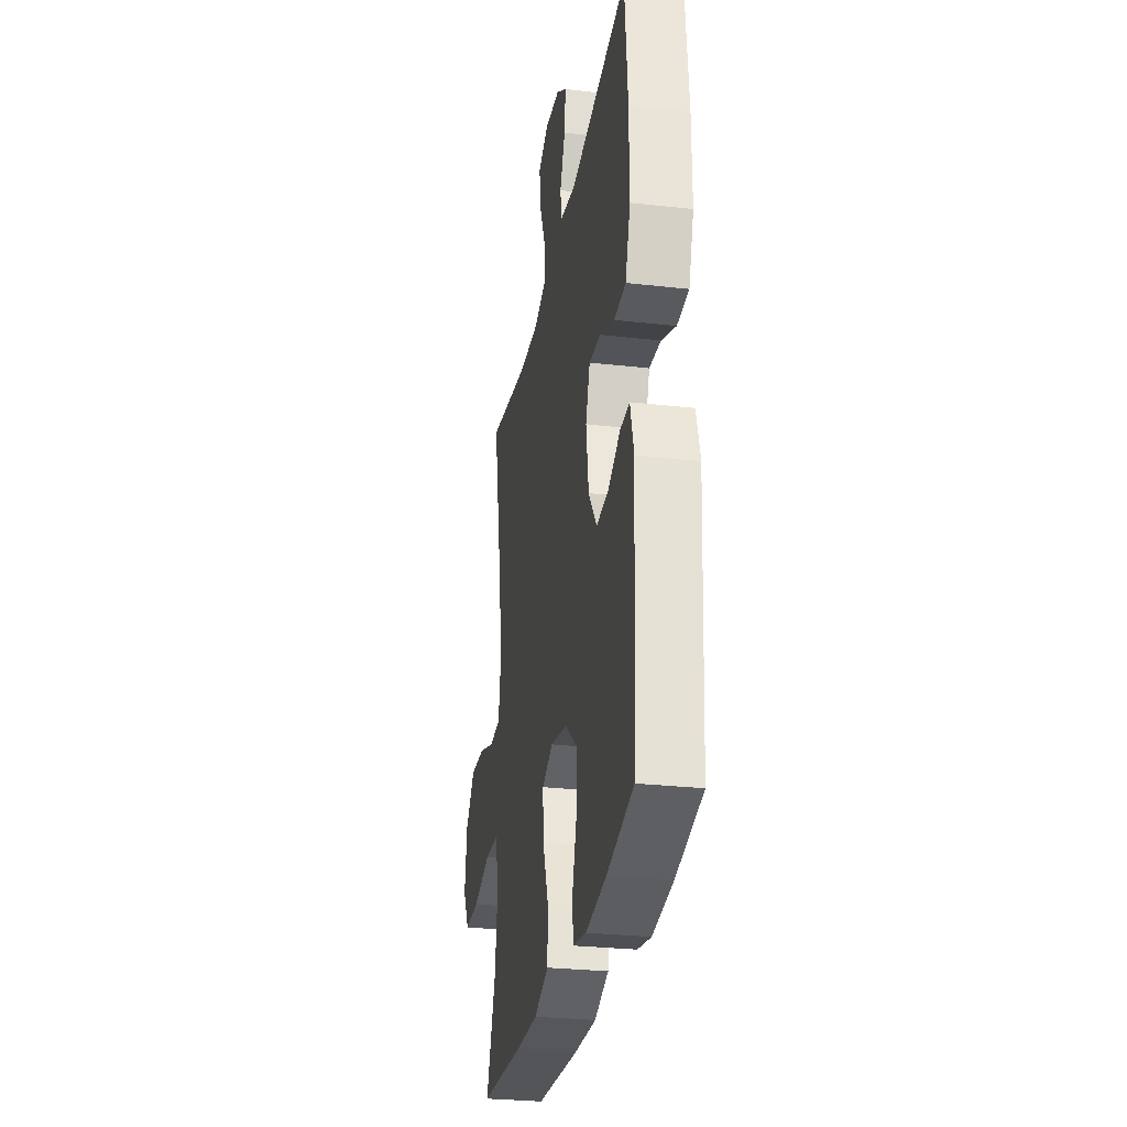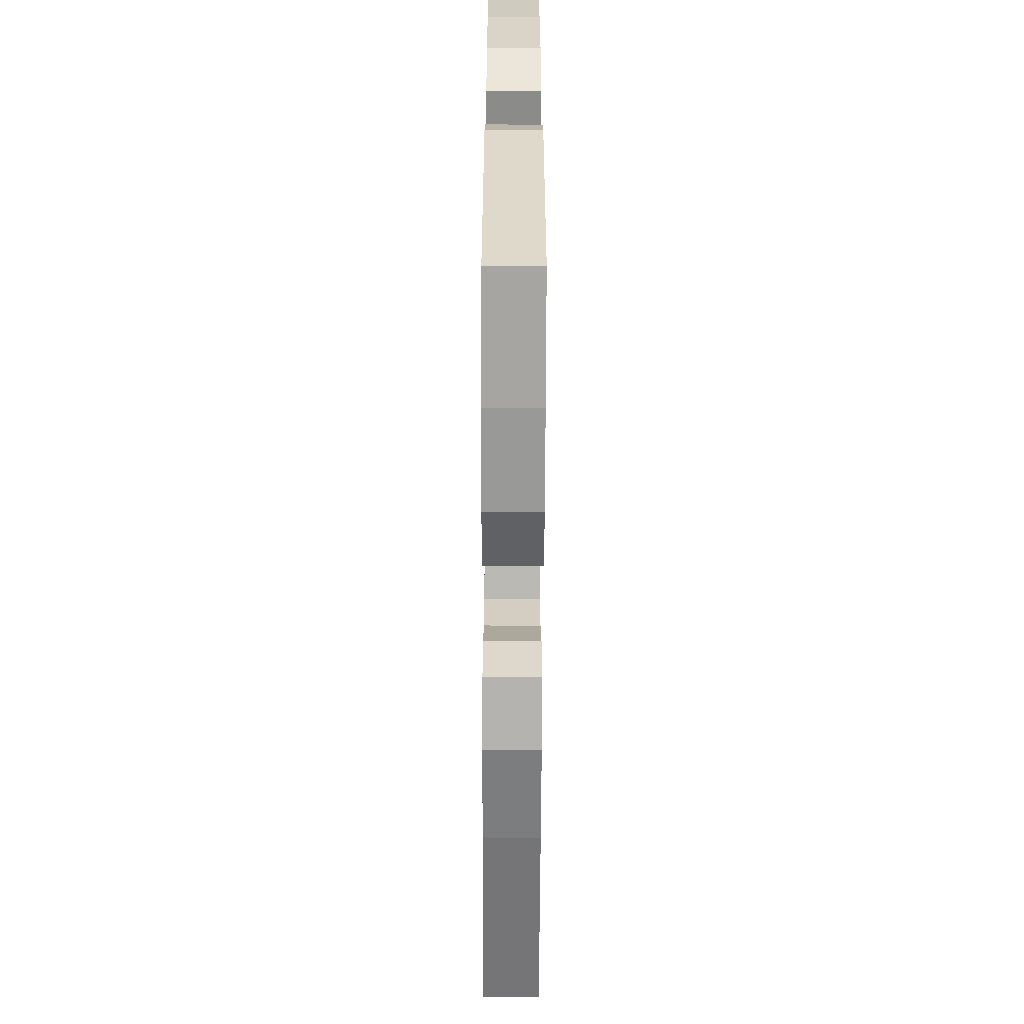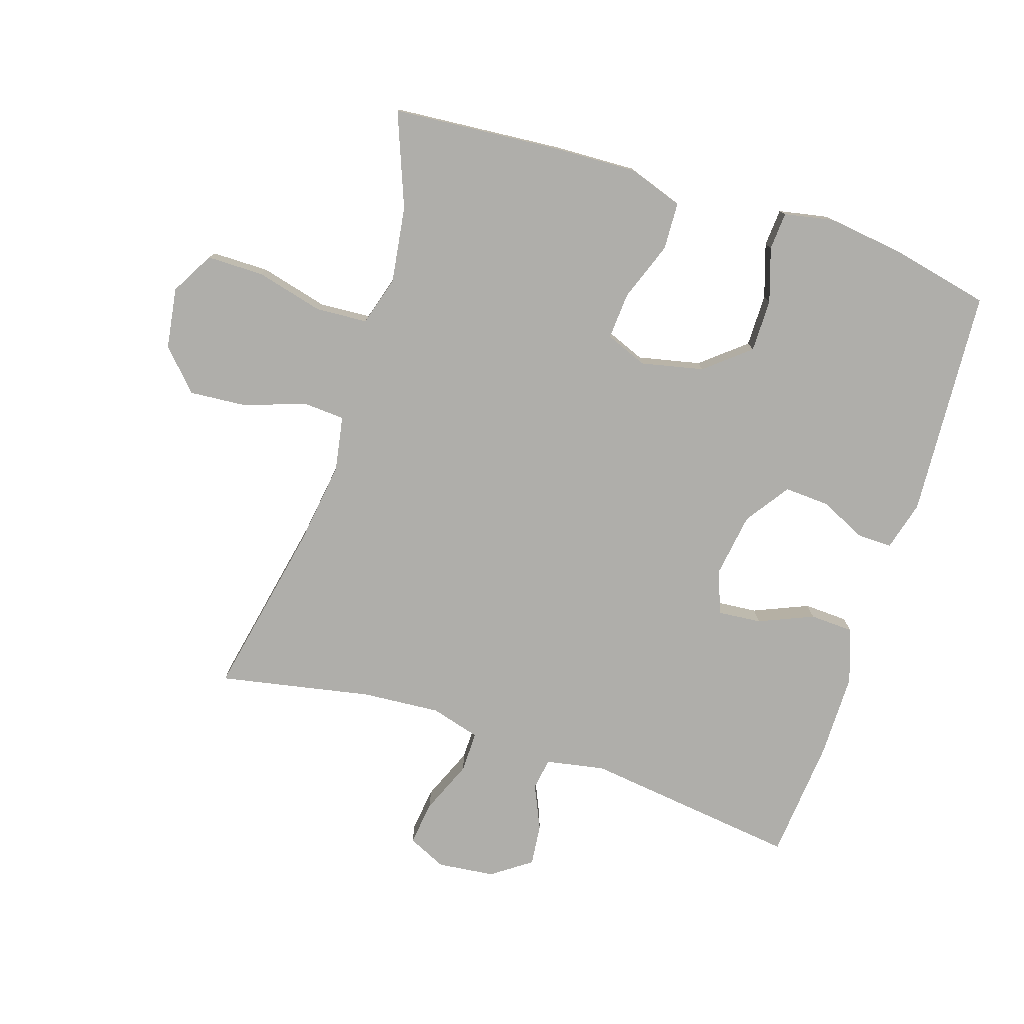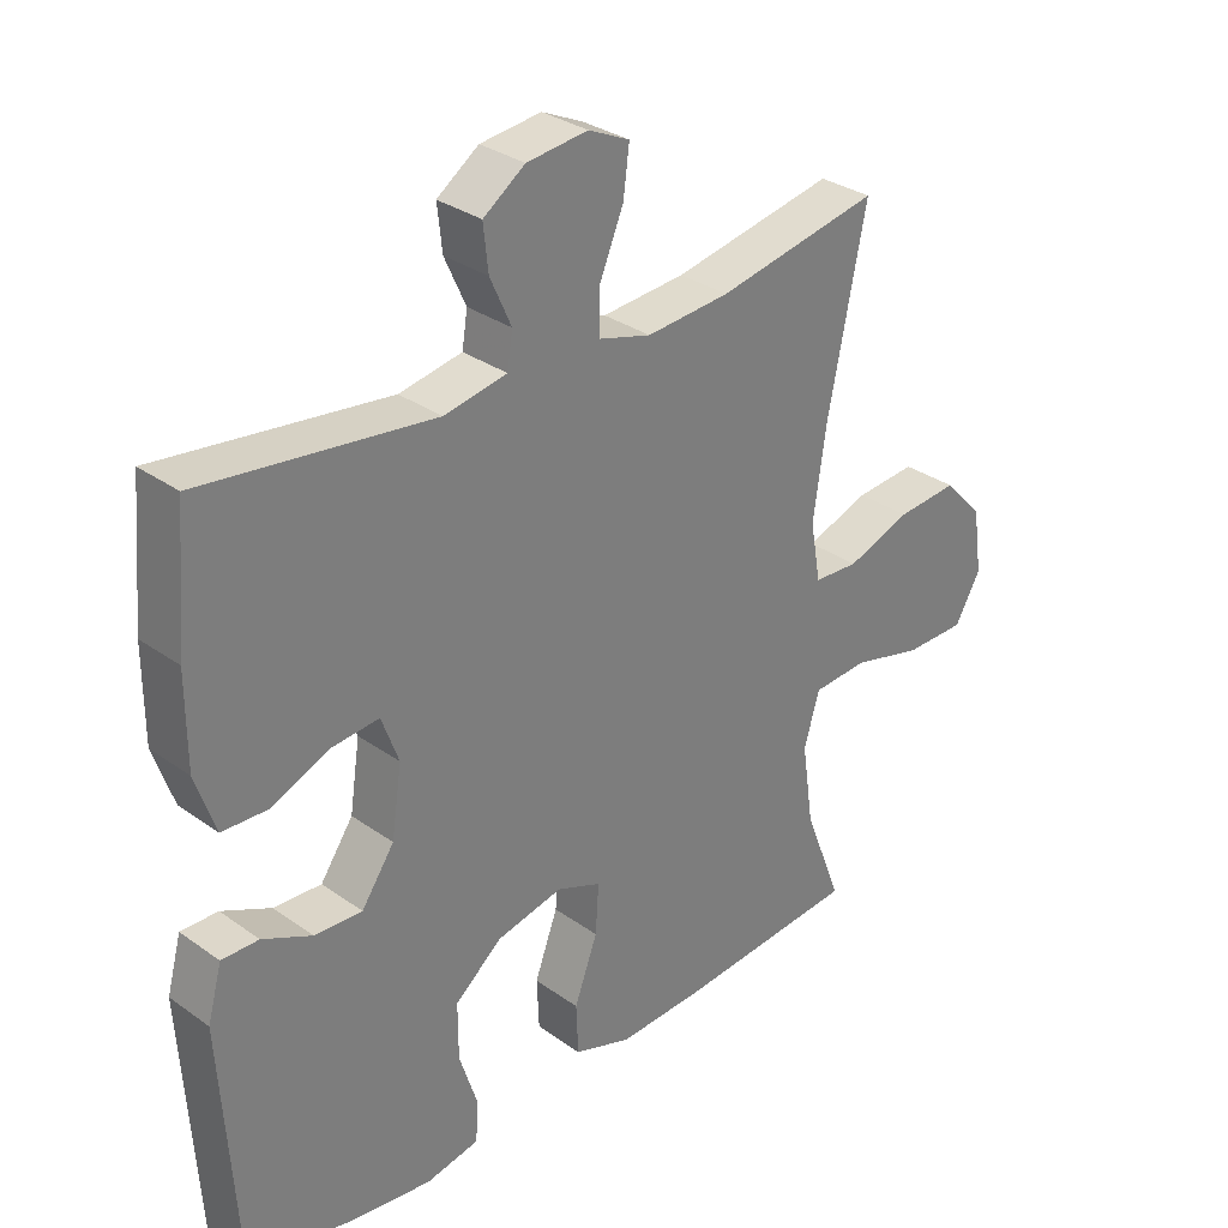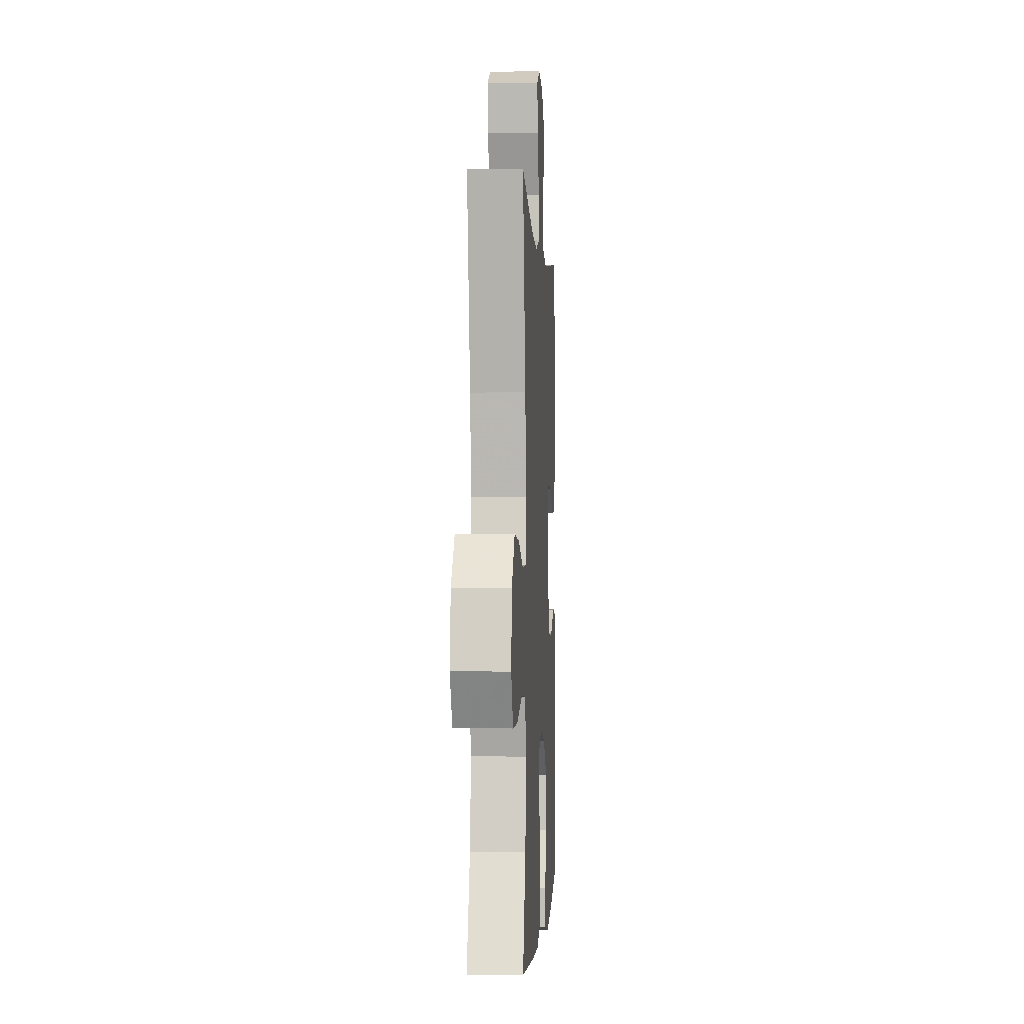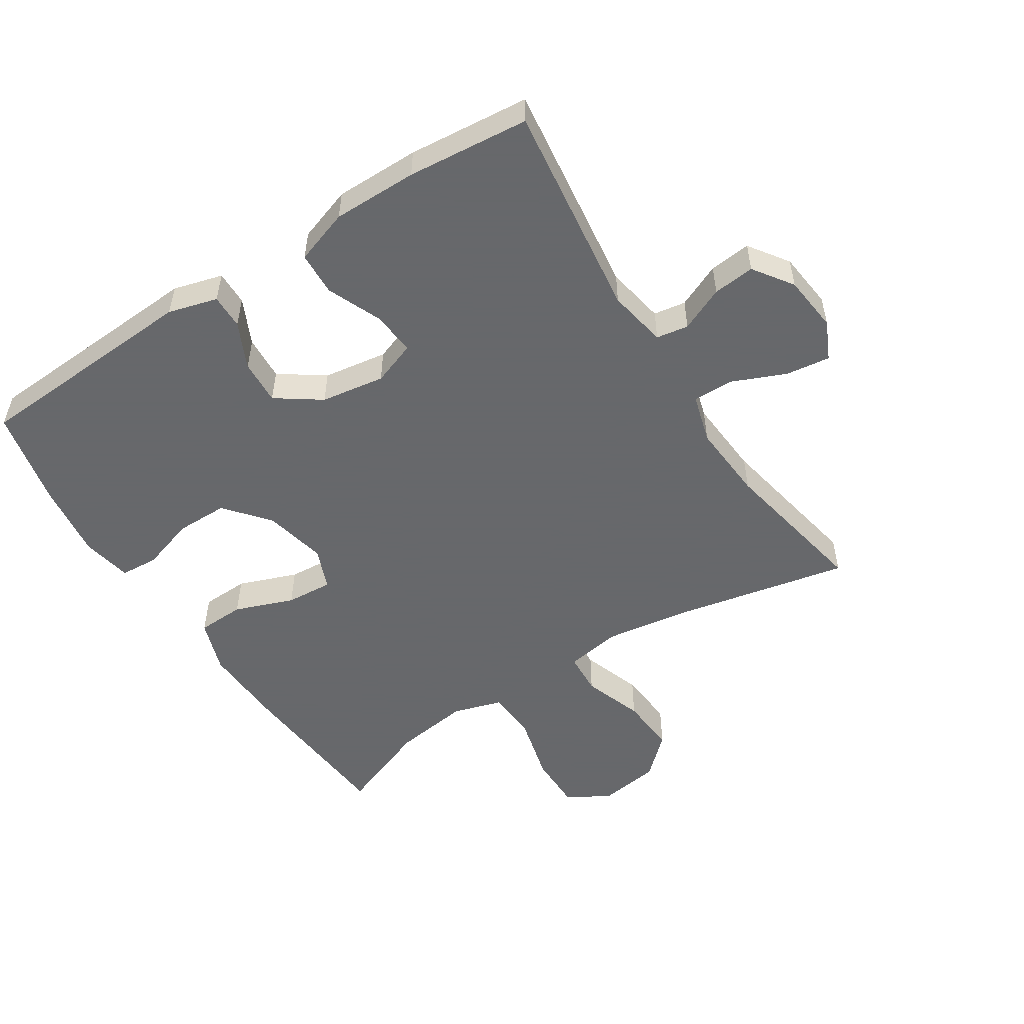
<metadata>
{"format":"obj","ext":"obj","renderer":"f3d","projection":"perspective","resolution":1024,"background":"white","views":[{"elev":-28.7,"azim":-99.6,"up":"+Z"},{"elev":-61.2,"azim":-90.2,"up":"+Z"},{"elev":-77.6,"azim":162.2,"up":"+Y"},{"elev":31.4,"azim":-44.8,"up":"+Z"},{"elev":-1.2,"azim":93.2,"up":"+Z"},{"elev":-52.3,"azim":-57.4,"up":"+Y"}]}
</metadata>
<code>
v 0.5 0.07 -0.5
v 0.237 0.07 -0.521
v 0.107 0.07 -0.526
v 0.023 0.07 -0.497
v 0.02 0.07 -0.423
v 0.054 0.07 -0.331
v 0.059 0.07 -0.258
v -0.006 0.07 -0.232
v -0.103 0.07 -0.253
v -0.172 0.07 -0.31
v -0.172 0.07 -0.392
v -0.145 0.07 -0.476
v -0.149 0.07 -0.535
v -0.227 0.07 -0.55
v -0.347 0.07 -0.534
v -0.5 0.07 -0.5
v -0.522 0.07 -0.143
v -0.501 0.07 -0.066
v -0.447 0.07 -0.067
v -0.375 0.07 -0.101
v -0.305 0.07 -0.105
v -0.257 0.07 -0.036
v -0.242 0.07 0.064
v -0.267 0.07 0.132
v -0.335 0.07 0.126
v -0.42 0.07 0.09
v -0.488 0.07 0.093
v -0.517 0.07 0.178
v -0.517 0.07 0.31
v -0.5 0.07 0.5
v -0.164 0.07 0.457
v -0.072 0.07 0.474
v -0.064 0.07 0.524
v -0.095 0.07 0.593
v -0.102 0.07 0.658
v -0.041 0.07 0.701
v 0.048 0.07 0.711
v 0.108 0.07 0.683
v 0.099 0.07 0.614
v 0.064 0.07 0.531
v 0.063 0.07 0.467
v 0.14 0.07 0.445
v 0.262 0.07 0.454
v 0.5 0.07 0.5
v 0.444 0.07 0.225
v 0.425 0.07 0.093
v 0.44 0.07 0.007
v 0.506 0.07 0.003
v 0.6 0.07 0.036
v 0.69 0.07 0.043
v 0.748 0.07 -0.019
v 0.762 0.07 -0.114
v 0.724 0.07 -0.181
v 0.635 0.07 -0.181
v 0.53 0.07 -0.154
v 0.45 0.07 -0.159
v 0.427 0.07 -0.236
v 0.444 0.07 -0.355
v 0.5 0 -0.5
v 0.237 0 -0.521
v 0.107 0 -0.526
v 0.023 0 -0.497
v 0.02 0 -0.423
v 0.054 0 -0.331
v 0.059 0 -0.258
v -0.006 0 -0.232
v -0.103 0 -0.253
v -0.172 0 -0.31
v -0.172 0 -0.392
v -0.145 0 -0.476
v -0.149 0 -0.535
v -0.227 0 -0.55
v -0.347 0 -0.534
v -0.5 0 -0.5
v -0.522 0 -0.143
v -0.501 0 -0.066
v -0.447 0 -0.067
v -0.375 0 -0.101
v -0.305 0 -0.105
v -0.257 0 -0.036
v -0.242 0 0.064
v -0.267 0 0.132
v -0.335 0 0.126
v -0.42 0 0.09
v -0.488 0 0.093
v -0.517 0 0.178
v -0.517 0 0.31
v -0.5 0 0.5
v -0.164 0 0.457
v -0.072 0 0.474
v -0.064 0 0.524
v -0.095 0 0.593
v -0.102 0 0.658
v -0.041 0 0.701
v 0.048 0 0.711
v 0.108 0 0.683
v 0.099 0 0.614
v 0.064 0 0.531
v 0.063 0 0.467
v 0.14 0 0.445
v 0.262 0 0.454
v 0.5 0 0.5
v 0.444 0 0.225
v 0.425 0 0.093
v 0.44 0 0.007
v 0.506 0 0.003
v 0.6 0 0.036
v 0.69 0 0.043
v 0.748 0 -0.019
v 0.762 0 -0.114
v 0.724 0 -0.181
v 0.635 0 -0.181
v 0.53 0 -0.154
v 0.45 0 -0.159
v 0.427 0 -0.236
v 0.444 0 -0.355
f 52 53 54 55
f 52 55 56
f 51 52 56
f 48 49 50 51
f 47 48 51 56
f 46 47 56 57
f 43 44 45
f 42 43 45 46
f 41 42 46 57
f 37 38 39 40
f 37 40 41
f 36 37 41
f 33 34 35 36
f 33 36 41
f 32 33 41 57
f 28 29 30 31
f 25 26 27 28
f 24 25 28 31
f 23 24 31 32
f 17 18 19 20
f 17 20 21
f 16 17 21
f 15 16 21 22
f 11 12 13 14
f 10 11 14 15
f 3 4 5 6
f 3 6 7
f 58 1 2 3
f 58 3 7
f 57 58 7 8
f 22 23 32 57
f 22 57 8
f 10 15 22
f 9 10 22
f 8 9 22
f 113 112 111 110
f 114 113 110
f 114 110 109
f 109 108 107 106
f 114 109 106 105
f 115 114 105 104
f 103 102 101
f 104 103 101 100
f 115 104 100 99
f 98 97 96 95
f 99 98 95
f 99 95 94
f 94 93 92 91
f 99 94 91
f 115 99 91 90
f 89 88 87 86
f 86 85 84 83
f 89 86 83 82
f 90 89 82 81
f 78 77 76 75
f 79 78 75
f 79 75 74
f 80 79 74 73
f 72 71 70 69
f 73 72 69 68
f 64 63 62 61
f 65 64 61
f 61 60 59 116
f 65 61 116
f 66 65 116 115
f 115 90 81 80
f 66 115 80
f 80 73 68
f 80 68 67
f 80 67 66
f 1 59 60 2
f 2 60 61 3
f 3 61 62 4
f 4 62 63 5
f 5 63 64 6
f 6 64 65 7
f 7 65 66 8
f 8 66 67 9
f 9 67 68 10
f 10 68 69 11
f 11 69 70 12
f 12 70 71 13
f 13 71 72 14
f 14 72 73 15
f 15 73 74 16
f 16 74 75 17
f 17 75 76 18
f 18 76 77 19
f 19 77 78 20
f 20 78 79 21
f 21 79 80 22
f 22 80 81 23
f 23 81 82 24
f 24 82 83 25
f 25 83 84 26
f 26 84 85 27
f 27 85 86 28
f 28 86 87 29
f 29 87 88 30
f 30 88 89 31
f 31 89 90 32
f 32 90 91 33
f 33 91 92 34
f 34 92 93 35
f 35 93 94 36
f 36 94 95 37
f 37 95 96 38
f 38 96 97 39
f 39 97 98 40
f 40 98 99 41
f 41 99 100 42
f 42 100 101 43
f 43 101 102 44
f 44 102 103 45
f 45 103 104 46
f 46 104 105 47
f 47 105 106 48
f 48 106 107 49
f 49 107 108 50
f 50 108 109 51
f 51 109 110 52
f 52 110 111 53
f 53 111 112 54
f 54 112 113 55
f 55 113 114 56
f 56 114 115 57
f 57 115 116 58
f 58 116 59 1

</code>
